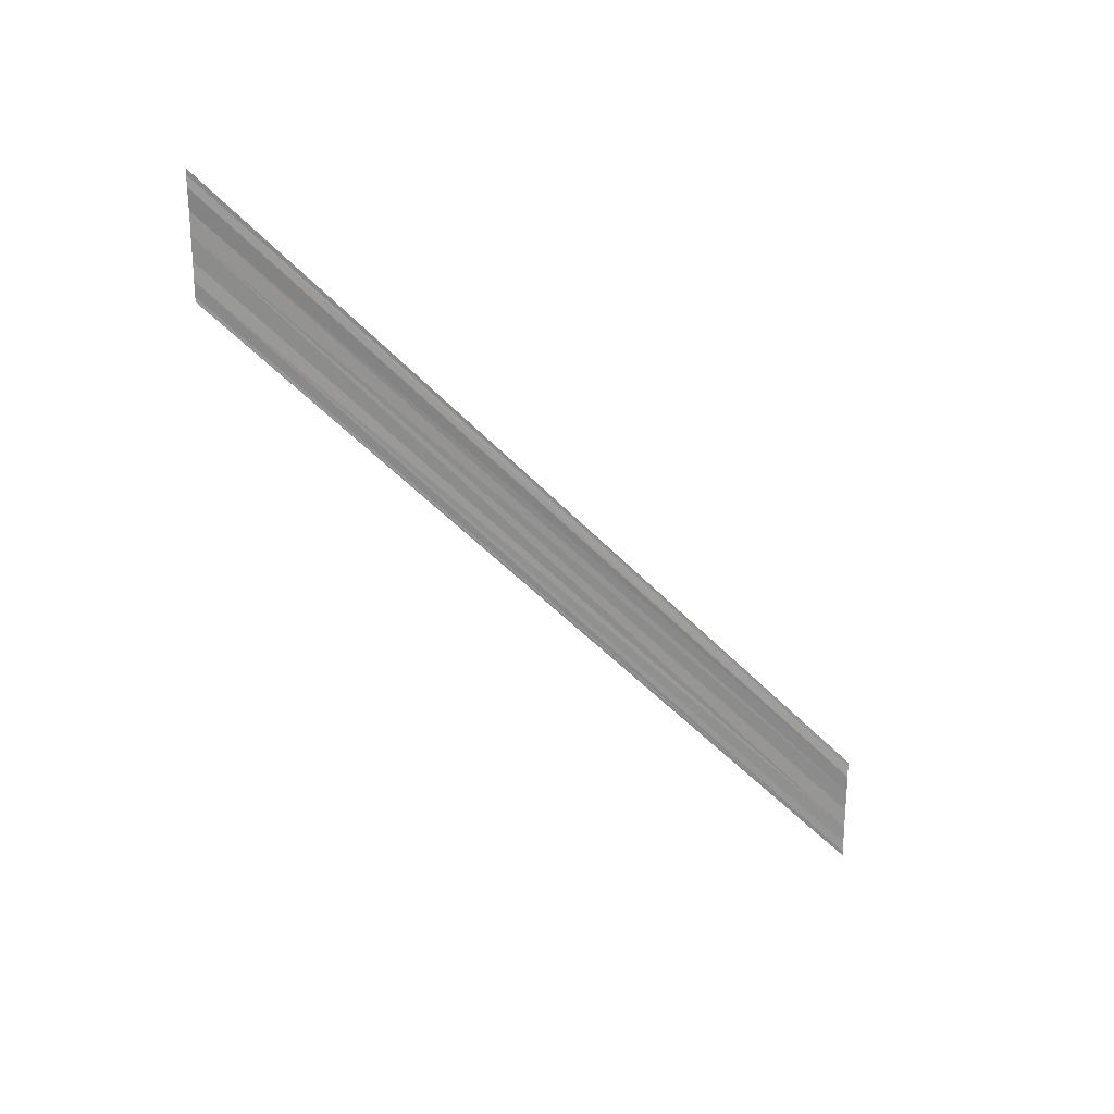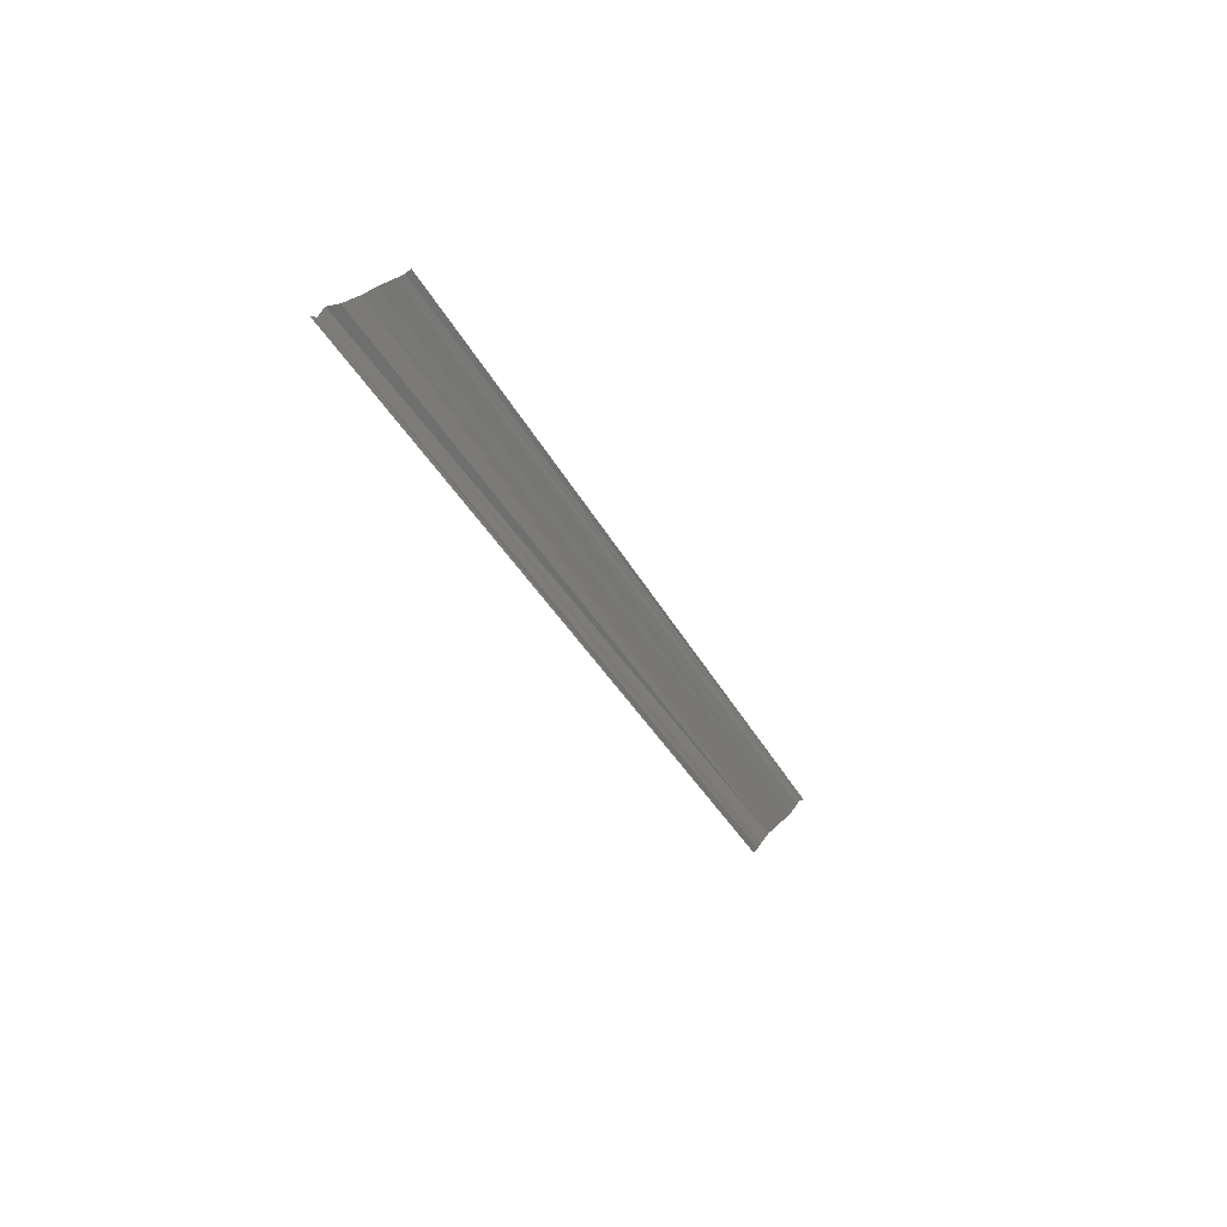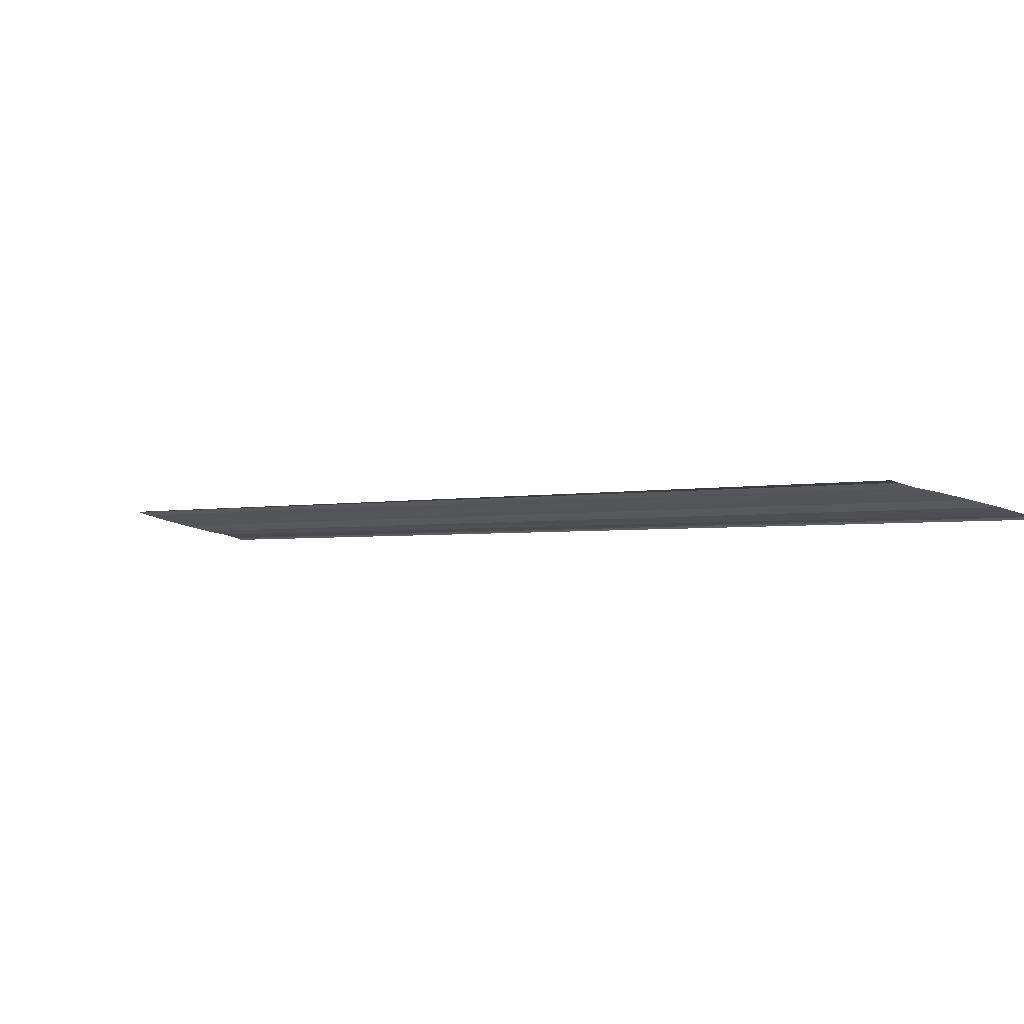
<metadata>
{"format":"obj","ext":"obj","renderer":"f3d","projection":"perspective","resolution":1024,"background":"white","views":[{"elev":24.2,"azim":71.2,"up":"+Z"},{"elev":21.6,"azim":-154.8,"up":"+Y"},{"elev":73.0,"azim":104.8,"up":"+Y"}]}
</metadata>
<code>
o 10745
v 2171 1870 16.4
v 2171 1870 16.4
v 2171 1870 16.45
v 2171 1870 16.4
v 2171 1870 16.4
v 2171 1870 16.44
v 2171 1870 16.4
v 2171 1870 16.4
v 2171 1870 16.44
v 2171 1870 16.4
v 2171 1870 16.44
v 2171 1870 16.4
v 2171 1870 16.44
v 2171 1870 16.4
v 2171 1870 16.45
v 2171 1870 16.45
v 2171 1870 16.41
v 2171 1870 16.41
v 2171 1870 16.41
v 2171 1870 16.45
v 2171 1870 16.41
v 2171 1870 16.45
v 2171 1870 16.4
v 2171 1870 16.4
v 2171 1870 16.44
v 2171 1870 16.4
v 2171 1870 16.4
v 2171 1870 16.44
v 2171 1870 16.4
v 2171 1870 16.4
v 2171 1870 16.44
v 2171 1870 16.4
v 2171 1870 16.44
v 2171 1870 16.4
v 2171 1870 16.45
v 2171 1870 16.45
v 2171 1870 16.4
v 2171 1870 16.41
v 2171 1870 16.41
v 2171 1870 16.45
v 2171 1870 16.45
v 2171 1870 16.41
v 2171 1870 16.41
v 2171 1870 16.41
v 2171 1870 16.45
f 1 2 3
f 1 4 3
f 5 2 6
f 5 7 6
f 8 7 9
f 9 10 11
f 6 10 11
f 6 12 13
f 3 12 13
f 3 14 15
f 16 14 15
f 17 4 16
f 17 18 16
f 19 18 20
f 16 21 22
f 20 21 22
f 23 24 25
f 23 26 25
f 27 24 28
f 27 29 28
f 28 30 31
f 28 32 33
f 25 32 33
f 25 34 35
f 36 34 35
f 37 26 36
f 37 38 36
f 36 39 40
f 41 39 40
f 42 38 41
f 42 43 41
f 41 44 45

</code>
